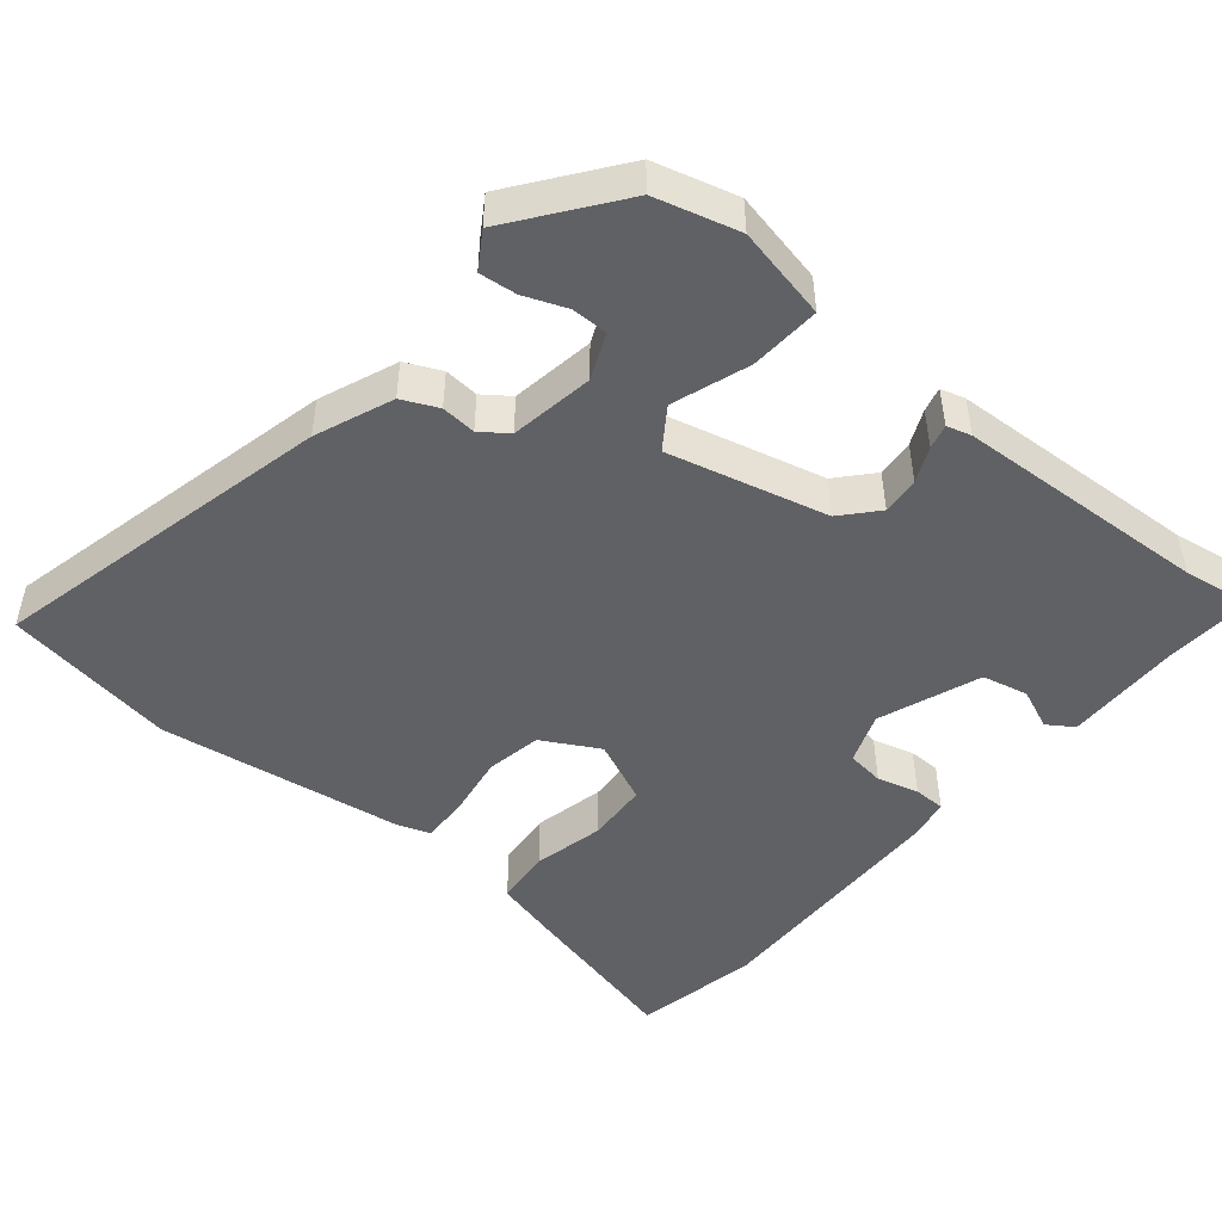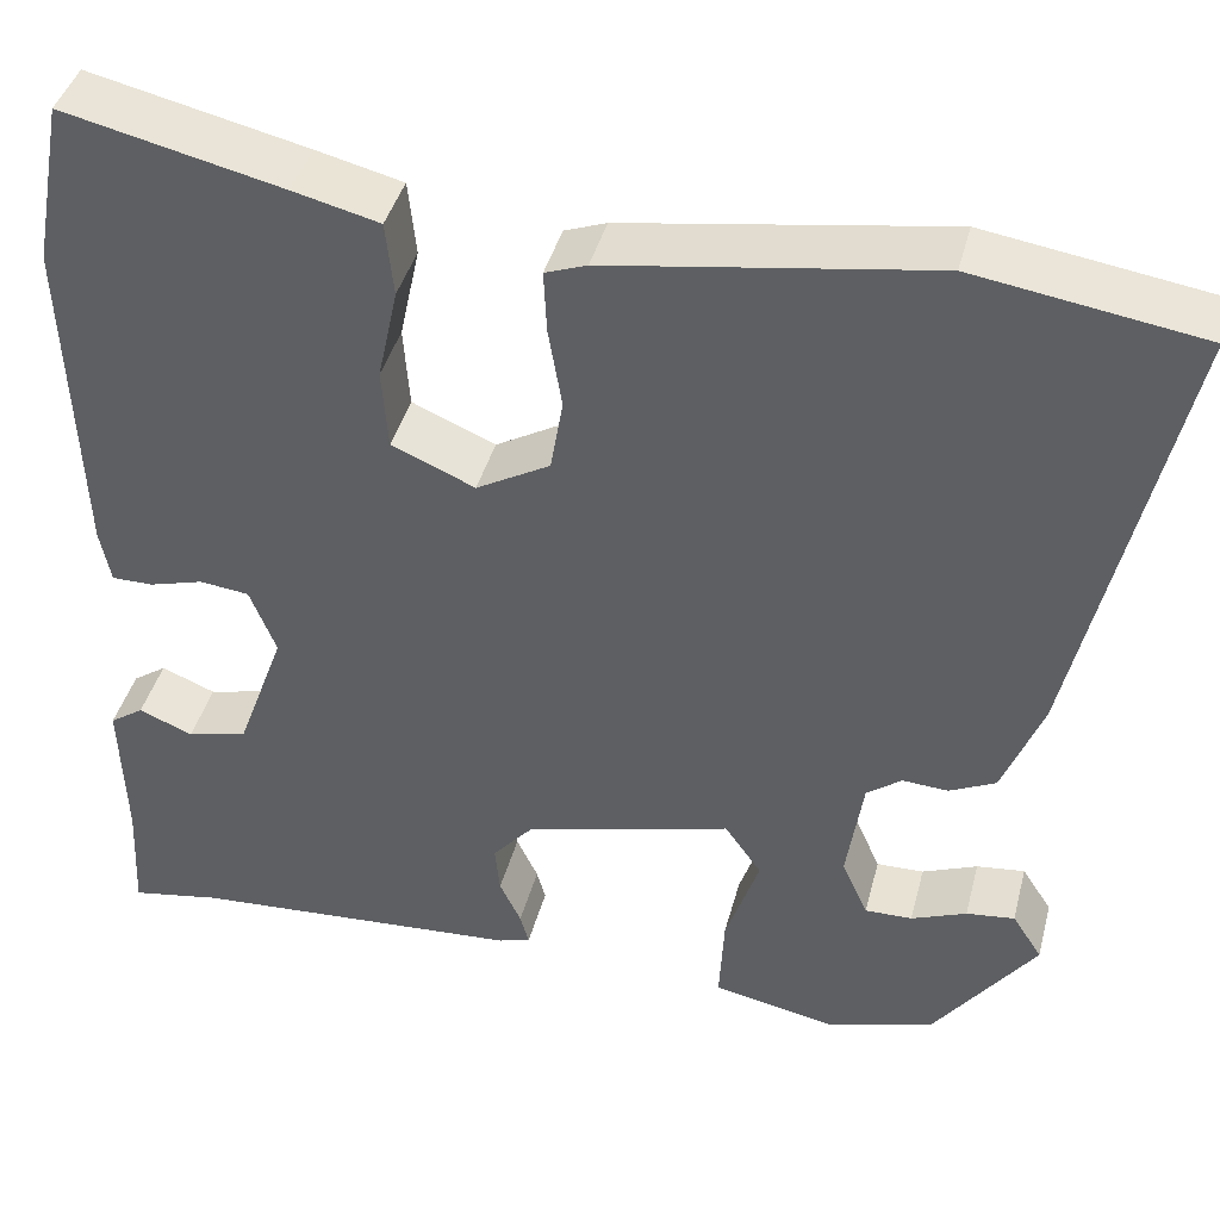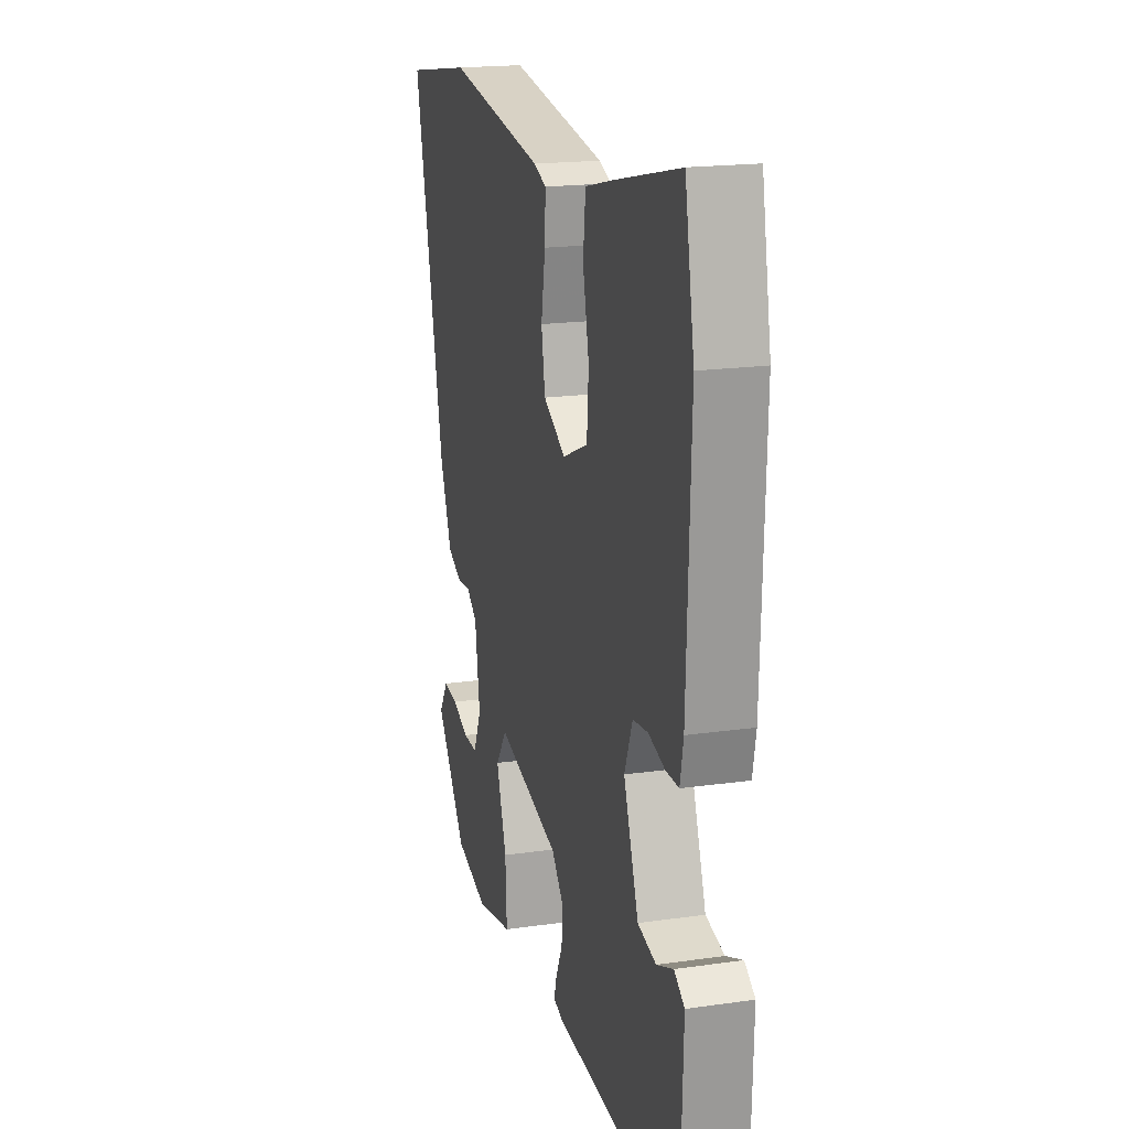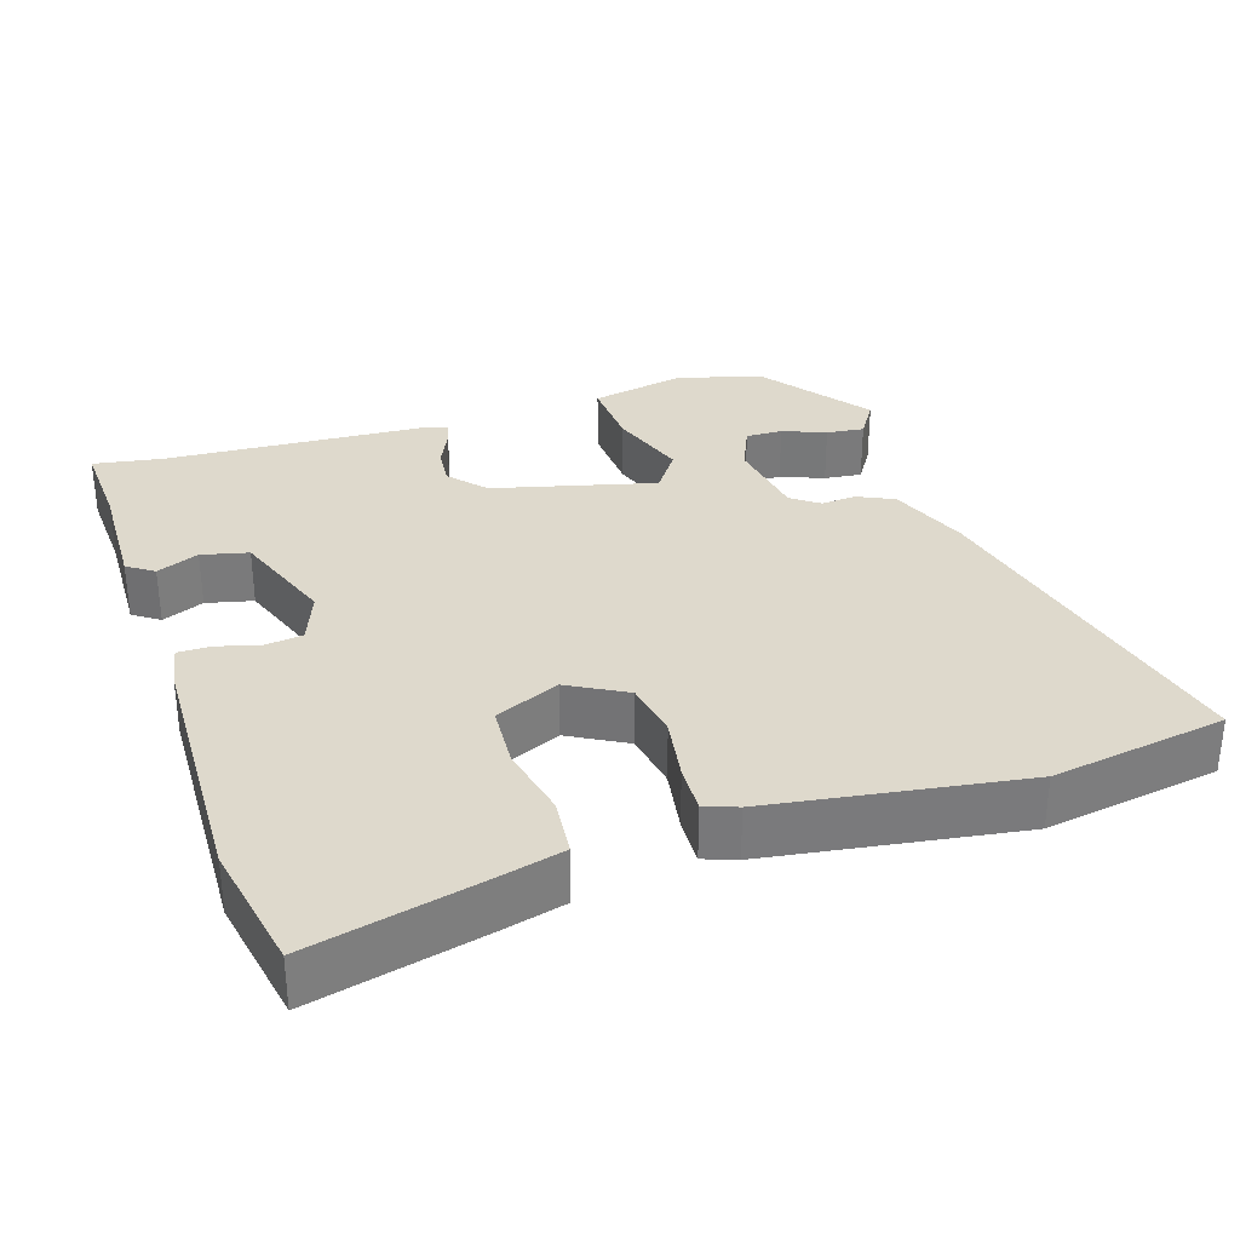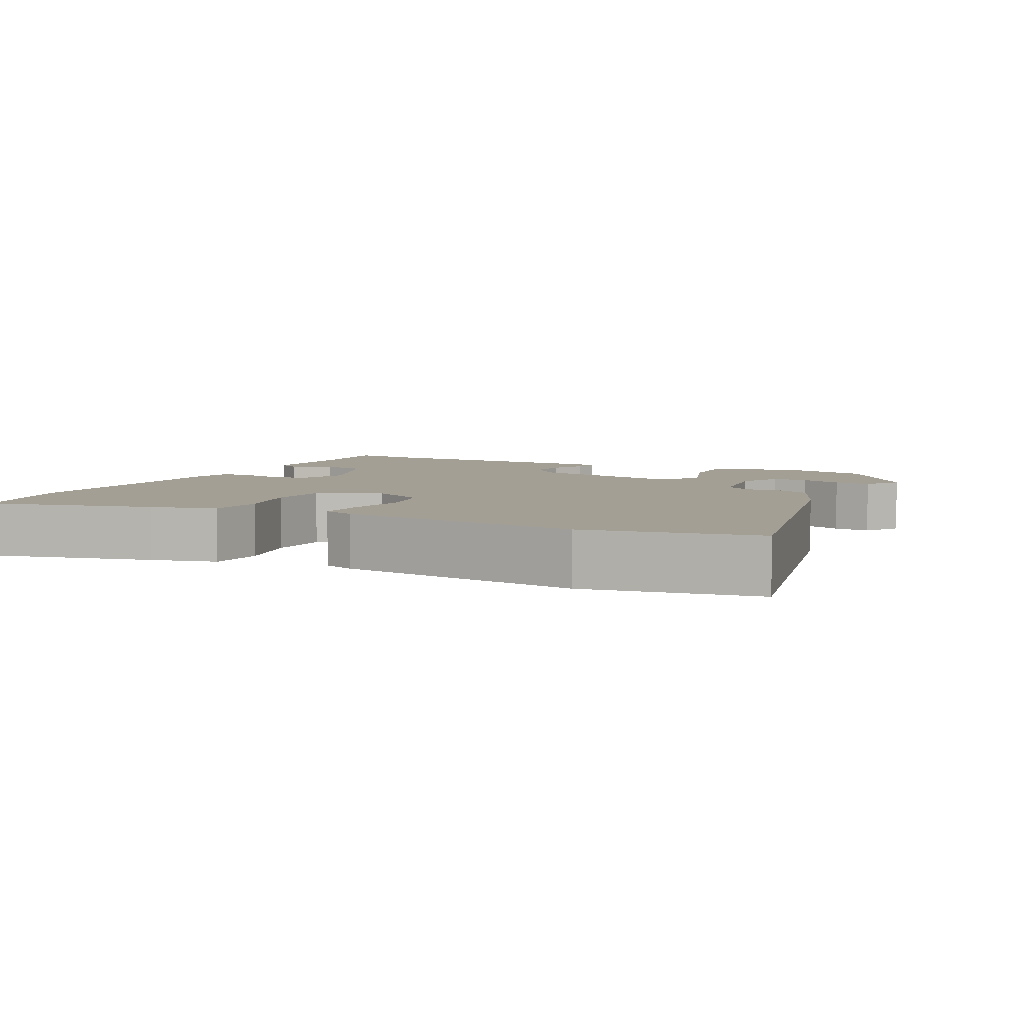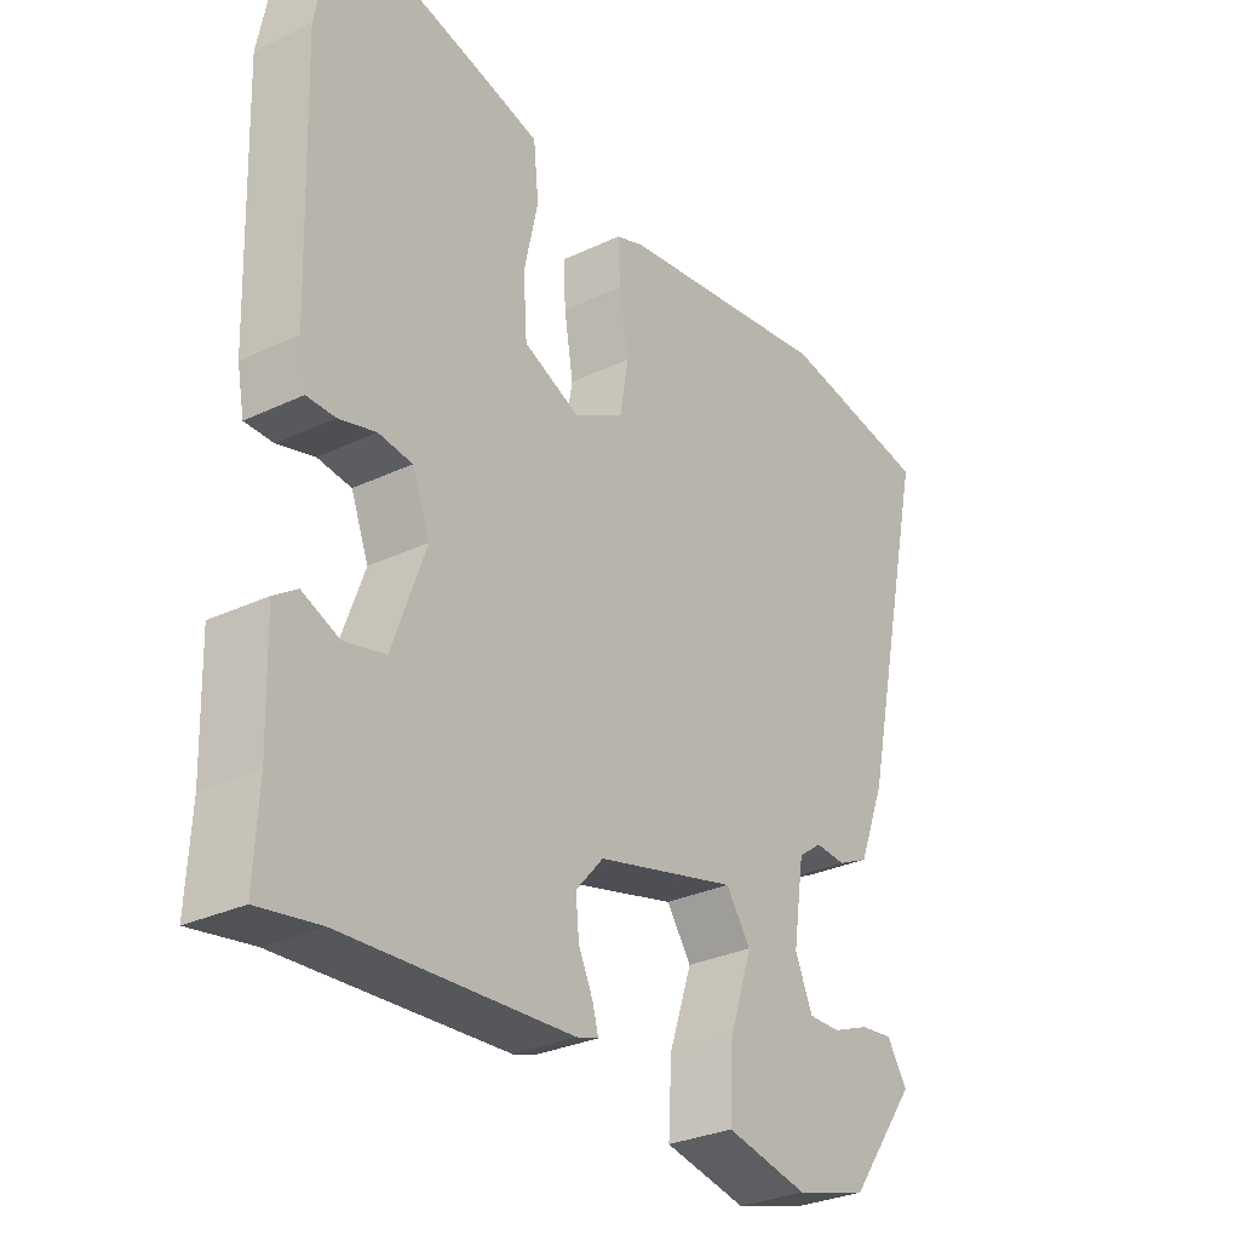
<metadata>
{"format":"obj","ext":"obj","renderer":"f3d","projection":"perspective","resolution":1024,"background":"white","views":[{"elev":-48.0,"azim":139.6,"up":"+Y"},{"elev":41.6,"azim":14.4,"up":"+Z"},{"elev":18.7,"azim":-105.3,"up":"+Z"},{"elev":32.2,"azim":-18.3,"up":"+Y"},{"elev":5.4,"azim":26.1,"up":"+Y"},{"elev":-30.2,"azim":-55.5,"up":"+Z"}]}
</metadata>
<code>
v 0.401 0.07 -0.467
v 0.289 0.07 -0.499
v 0.163 0.07 -0.474
v 0.168 0.07 -0.379
v 0.203 0.07 -0.275
v 0.165 0.07 -0.221
v -0.049 0.07 -0.277
v -0.091 0.07 -0.325
v -0.086 0.07 -0.376
v -0.064 0.07 -0.423
v -0.055 0.07 -0.456
v -0.088 0.07 -0.466
v -0.432 0.07 -0.488
v -0.525 0.07 -0.504
v -0.519 0.07 -0.384
v -0.524 0.07 -0.228
v -0.489 0.07 -0.204
v -0.433 0.07 -0.227
v -0.371 0.07 -0.212
v -0.321 0.07 -0.074
v -0.348 0.07 -0.005
v -0.399 0.07 0.001
v -0.455 0.07 -0.015
v -0.498 0.07 -0.015
v -0.509 0.07 0.042
v -0.521 0.07 0.386
v -0.489 0.07 0.557
v -0.264 0.07 0.505
v -0.175 0.07 0.483
v -0.167 0.07 0.406
v -0.188 0.07 0.309
v -0.182 0.07 0.225
v -0.096 0.07 0.188
v -0.02 0.07 0.231
v -0.007 0.07 0.307
v -0.021 0.07 0.391
v -0.024 0.07 0.455
v 0.019 0.07 0.471
v 0.352 0.07 0.523
v 0.585 0.07 0.487
v 0.481 0.07 0.02
v 0.44 0.07 -0.085
v 0.392 0.07 -0.108
v 0.345 0.07 -0.105
v 0.309 0.07 -0.132
v 0.292 0.07 -0.245
v 0.319 0.07 -0.306
v 0.368 0.07 -0.305
v 0.425 0.07 -0.282
v 0.475 0.07 -0.276
v 0.506 0.07 -0.324
v 0.401 0 -0.467
v 0.289 0 -0.499
v 0.163 0 -0.474
v 0.168 0 -0.379
v 0.203 0 -0.275
v 0.165 0 -0.221
v -0.049 0 -0.277
v -0.091 0 -0.325
v -0.086 0 -0.376
v -0.064 0 -0.423
v -0.055 0 -0.456
v -0.088 0 -0.466
v -0.432 0 -0.488
v -0.525 0 -0.504
v -0.519 0 -0.384
v -0.524 0 -0.228
v -0.489 0 -0.204
v -0.433 0 -0.227
v -0.371 0 -0.212
v -0.321 0 -0.074
v -0.348 0 -0.005
v -0.399 0 0.001
v -0.455 0 -0.015
v -0.498 0 -0.015
v -0.509 0 0.042
v -0.521 0 0.386
v -0.489 0 0.557
v -0.264 0 0.505
v -0.175 0 0.483
v -0.167 0 0.406
v -0.188 0 0.309
v -0.182 0 0.225
v -0.096 0 0.188
v -0.02 0 0.231
v -0.007 0 0.307
v -0.021 0 0.391
v -0.024 0 0.455
v 0.019 0 0.471
v 0.352 0 0.523
v 0.585 0 0.487
v 0.481 0 0.02
v 0.44 0 -0.085
v 0.392 0 -0.108
v 0.345 0 -0.105
v 0.309 0 -0.132
v 0.292 0 -0.245
v 0.319 0 -0.306
v 0.368 0 -0.305
v 0.425 0 -0.282
v 0.475 0 -0.276
v 0.506 0 -0.324
f 48 49 50 51
f 47 48 51 1
f 41 42 43 44
f 41 44 45
f 40 41 45
f 39 40 45
f 38 39 45 46
f 35 36 37 38
f 28 29 30 31
f 28 31 32
f 27 28 32
f 26 27 32
f 25 26 32
f 22 23 24 25
f 21 22 25 32
f 20 21 32 33
f 15 16 17 18
f 13 14 15 18
f 13 18 19
f 9 10 11 12
f 8 9 12 13
f 7 8 13 19
f 2 3 4 5
f 47 1 2 5
f 46 47 5 6
f 35 38 46 6
f 19 20 33 34
f 6 7 19 34
f 6 34 35
f 102 101 100 99
f 52 102 99 98
f 95 94 93 92
f 96 95 92
f 96 92 91
f 96 91 90
f 97 96 90 89
f 89 88 87 86
f 82 81 80 79
f 83 82 79
f 83 79 78
f 83 78 77
f 83 77 76
f 76 75 74 73
f 83 76 73 72
f 84 83 72 71
f 69 68 67 66
f 69 66 65 64
f 70 69 64
f 63 62 61 60
f 64 63 60 59
f 70 64 59 58
f 56 55 54 53
f 56 53 52 98
f 57 56 98 97
f 57 97 89 86
f 85 84 71 70
f 85 70 58 57
f 86 85 57
f 1 52 53 2
f 2 53 54 3
f 3 54 55 4
f 4 55 56 5
f 5 56 57 6
f 6 57 58 7
f 7 58 59 8
f 8 59 60 9
f 9 60 61 10
f 10 61 62 11
f 11 62 63 12
f 12 63 64 13
f 13 64 65 14
f 14 65 66 15
f 15 66 67 16
f 16 67 68 17
f 17 68 69 18
f 18 69 70 19
f 19 70 71 20
f 20 71 72 21
f 21 72 73 22
f 22 73 74 23
f 23 74 75 24
f 24 75 76 25
f 25 76 77 26
f 26 77 78 27
f 27 78 79 28
f 28 79 80 29
f 29 80 81 30
f 30 81 82 31
f 31 82 83 32
f 32 83 84 33
f 33 84 85 34
f 34 85 86 35
f 35 86 87 36
f 36 87 88 37
f 37 88 89 38
f 38 89 90 39
f 39 90 91 40
f 40 91 92 41
f 41 92 93 42
f 42 93 94 43
f 43 94 95 44
f 44 95 96 45
f 45 96 97 46
f 46 97 98 47
f 47 98 99 48
f 48 99 100 49
f 49 100 101 50
f 50 101 102 51
f 51 102 52 1

</code>
